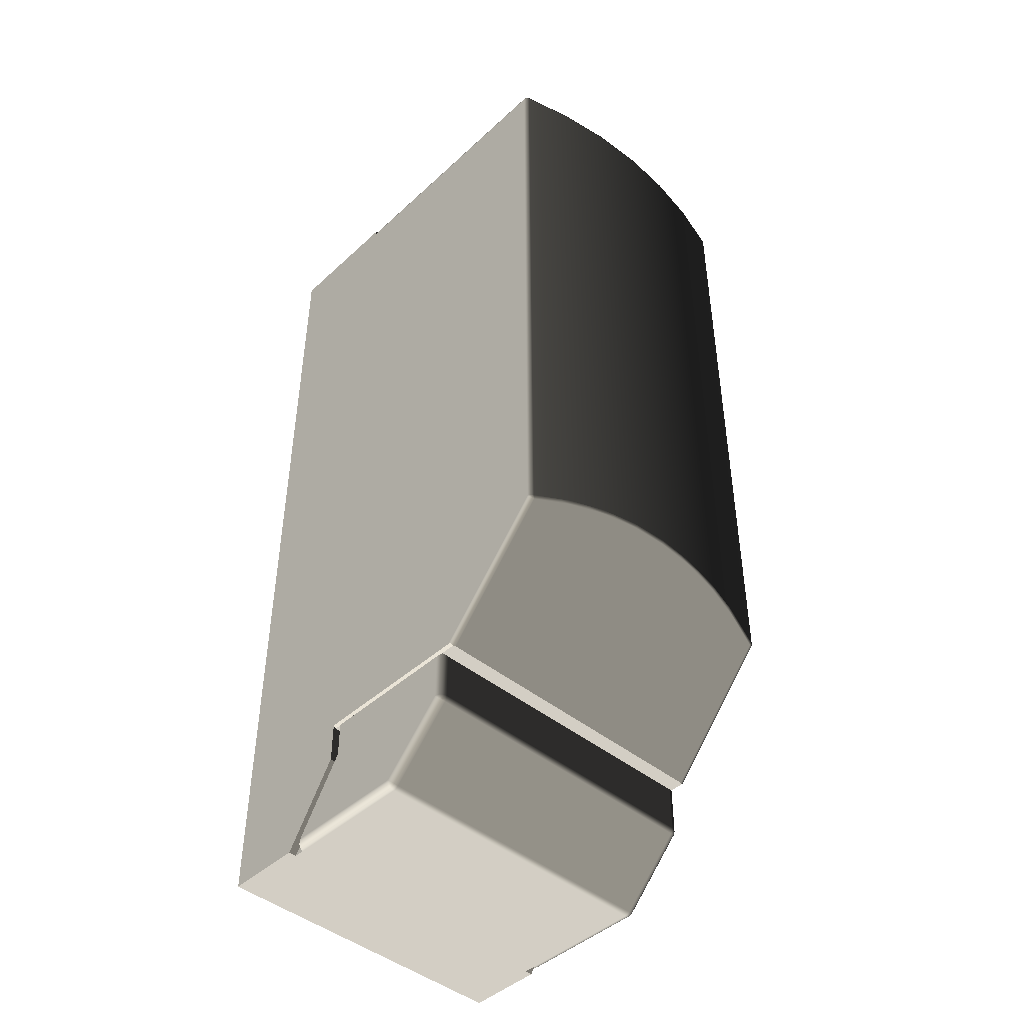
<metadata>
{"format":"obj","ext":"obj","renderer":"f3d","projection":"perspective","resolution":1024,"background":"white","views":[{"elev":-44.9,"azim":-43.4,"up":"+Y"}]}
</metadata>
<code>
v  0.039 1.109 -0.0432
v  0.039 1.367 -0.0432
v  0.039 1.065 -0.0839
v  0.039 1.367 -0.1471
v  0.039 1.065 -0.1471
v  0.04 1.064 -0.1471
v  0.158 1.064 -0.1471
v  0.157 1.064 -0.0821
v  0.158 1.064 -0.0825
v  0.1575 1.064 -0.0822
v  0.041 1.064 -0.0821
v  0.04 1.064 -0.0825
v  0.0405 1.064 -0.0822
v  0.159 1.065 -0.1471
v  0.159 1.367 -0.1471
v  0.159 1.065 -0.0839
v  0.159 1.367 -0.0432
v  0.159 1.109 -0.0432
v  0.041 1.369 -0.1471
v  0.099 1.369 -0.1367
v  0.157 1.369 -0.1471
v  0.1098 1.369 -0.1354
v  0.1199 1.369 -0.1316
v  0.041 1.369 -0.0432
v  0.0544 1.369 -0.0972
v  0.0569 1.369 -0.1077
v  0.062 1.369 -0.1173
v  0.06 1.369 -0.0382
v  0.062 1.369 -0.0662
v  0.0569 1.369 -0.0758
v  0.0544 1.369 -0.0863
v  0.0794 1.369 -0.0352
v  0.0781 1.369 -0.0519
v  0.0692 1.369 -0.0581
v  0.0883 1.369 -0.0481
v  0.099 1.369 -0.0342
v  0.099 1.369 -0.0467
v  0.1098 1.369 -0.0481
v  0.1186 1.369 -0.0352
v  0.1199 1.369 -0.0519
v  0.138 1.369 -0.0382
v  0.1289 1.369 -0.0581
v  0.1361 1.369 -0.0662
v  0.157 1.369 -0.0432
v  0.1411 1.369 -0.0758
v  0.1437 1.369 -0.0863
v  0.1437 1.369 -0.0972
v  0.1411 1.369 -0.1077
v  0.1361 1.369 -0.1173
v  0.1289 1.369 -0.1254
v  0.0692 1.369 -0.1254
v  0.0781 1.369 -0.1316
v  0.0883 1.369 -0.1354
v  0.0391 1.367 -0.1471
v  0.0394 1.368 -0.1471
v  0.0399 1.368 -0.1471
v  0.0404 1.369 -0.1471
v  0.1576 1.369 -0.1471
v  0.1582 1.368 -0.1471
v  0.1586 1.368 -0.1471
v  0.1589 1.367 -0.1471
v  0.099 1.117 -0.0328
v  0.0843 1.117 -0.0333
v  0.0697 1.115 -0.035
v  0.157 1.108 -0.0417
v  0.1428 1.112 -0.0378
v  0.1284 1.115 -0.035
v  0.1137 1.117 -0.0333
v  0.0552 1.112 -0.0378
v  0.041 1.108 -0.0417
v  0.0404 1.109 -0.0413
v  0.0548 1.113 -0.0374
v  0.0404 1.367 -0.0413
v  0.0596 1.367 -0.0363
v  0.0694 1.116 -0.0345
v  0.0792 1.367 -0.0333
v  0.0842 1.118 -0.0328
v  0.099 1.367 -0.0322
v  0.099 1.119 -0.0322
v  0.1139 1.118 -0.0328
v  0.1188 1.367 -0.0333
v  0.1287 1.116 -0.0345
v  0.1384 1.367 -0.0363
v  0.1433 1.113 -0.0374
v  0.1576 1.367 -0.0413
v  0.1576 1.109 -0.0413
v  0.0398 1.064 -0.0825
v  0.0396 1.064 -0.0825
v  0.0394 1.064 -0.0826
v  0.0393 1.065 -0.0828
v  0.0392 1.065 -0.083
v  0.0391 1.065 -0.0833
v  0.159 1.065 -0.0833
v  0.1589 1.065 -0.083
v  0.1588 1.065 -0.0828
v  0.1586 1.064 -0.0826
v  0.1584 1.064 -0.0825
v  0.1582 1.064 -0.0825
v  0.1589 1.109 -0.0427
v  0.1586 1.108 -0.0423
v  0.1582 1.108 -0.042
v  0.1576 1.108 -0.0418
v  0.1582 1.109 -0.0416
v  0.1581 1.109 -0.0415
v  0.1575 1.109 -0.0413
v  0.1579 1.109 -0.0415
v  0.1577 1.108 -0.0415
v  0.1574 1.108 -0.0415
v  0.1572 1.108 -0.0415
v  0.1583 1.108 -0.042
v  0.1585 1.109 -0.042
v  0.1588 1.109 -0.0426
v  0.1586 1.109 -0.042
v  0.1589 1.109 -0.0426
v  0.1589 1.367 -0.0432
v  0.1586 1.368 -0.0432
v  0.1582 1.368 -0.0432
v  0.1576 1.369 -0.0432
v  0.1582 1.367 -0.0416
v  0.1586 1.367 -0.042
v  0.1589 1.367 -0.0426
v  0.1397 1.113 -0.0369
v  0.1297 1.115 -0.035
v  0.1195 1.117 -0.0336
v  0.1196 1.117 -0.0335
v  0.1093 1.118 -0.0327
v  0.1093 1.118 -0.0326
v  0.099 1.119 -0.0323
v  0.0856 1.118 -0.0327
v  0.0741 1.117 -0.0339
v  0.0628 1.115 -0.0357
v  0.0516 1.112 -0.0382
v  0.0406 1.109 -0.0413
v  0.1399 1.113 -0.0367
v  0.14 1.114 -0.0366
v  0.1196 1.117 -0.0334
v  0.1298 1.116 -0.0347
v  0.0517 1.112 -0.0382
v  0.0408 1.108 -0.0415
v  0.0518 1.111 -0.0384
v  0.063 1.114 -0.0359
v  0.0743 1.116 -0.0341
v  0.0856 1.117 -0.033
v  0.099 1.118 -0.0326
v  0.1093 1.117 -0.0328
v  0.099 1.118 -0.0324
v  0.1298 1.115 -0.0348
v  0.0856 1.118 -0.0329
v  0.0742 1.116 -0.034
v  0.0629 1.115 -0.0358
v  0.0404 1.108 -0.0418
v  0.0399 1.108 -0.042
v  0.0394 1.108 -0.0423
v  0.0391 1.109 -0.0427
v  0.1576 1.367 -0.0414
v  0.1581 1.367 -0.0416
v  0.1586 1.367 -0.042
v  0.1588 1.367 -0.0426
v  0.1586 1.368 -0.0426
v  0.1581 1.368 -0.0426
v  0.1576 1.369 -0.0426
v  0.1572 1.369 -0.0426
v  0.1574 1.368 -0.0421
v  0.1575 1.368 -0.042
v  0.158 1.368 -0.042
v  0.1583 1.368 -0.042
v  0.1575 1.368 -0.0417
v  0.1577 1.368 -0.0416
v  0.158 1.367 -0.0416
v  0.0391 1.109 -0.0426
v  0.0392 1.109 -0.0426
v  0.0394 1.109 -0.042
v  0.0395 1.109 -0.042
v  0.0399 1.109 -0.0416
v  0.0399 1.109 -0.0415
v  0.0401 1.109 -0.0415
v  0.0404 1.108 -0.0415
v  0.0397 1.108 -0.042
v  0.0407 1.108 -0.0415
v  0.1384 1.367 -0.0364
v  0.1188 1.367 -0.0334
v  0.099 1.367 -0.0323
v  0.0792 1.367 -0.0334
v  0.0596 1.367 -0.0364
v  0.0405 1.367 -0.0414
v  0.0597 1.368 -0.0367
v  0.0405 1.368 -0.0417
v  0.0598 1.368 -0.0371
v  0.0407 1.368 -0.0421
v  0.0599 1.369 -0.0376
v  0.0408 1.369 -0.0426
v  0.1384 1.368 -0.0367
v  0.1188 1.368 -0.0336
v  0.099 1.368 -0.0326
v  0.0793 1.368 -0.0336
v  0.1383 1.368 -0.0371
v  0.1188 1.368 -0.0341
v  0.099 1.368 -0.0331
v  0.0793 1.368 -0.0341
v  0.1382 1.369 -0.0376
v  0.1187 1.369 -0.0346
v  0.099 1.369 -0.0336
v  0.0794 1.369 -0.0346
v  0.0391 1.367 -0.0426
v  0.0394 1.367 -0.042
v  0.0399 1.367 -0.0416
v  0.0391 1.367 -0.0432
v  0.0392 1.367 -0.0426
v  0.0394 1.368 -0.0432
v  0.0395 1.368 -0.0426
v  0.0399 1.368 -0.0432
v  0.0399 1.368 -0.0426
v  0.0404 1.369 -0.0432
v  0.0404 1.369 -0.0426
v  0.0405 1.368 -0.042
v  0.0401 1.368 -0.042
v  0.0403 1.368 -0.0416
v  0.0401 1.367 -0.0416
v  0.0399 1.367 -0.0416
v  0.0395 1.367 -0.042
v  0.0397 1.368 -0.042
v  0.0883 1.364 -0.0481
v  0.099 1.364 -0.0467
v  0.1098 1.364 -0.0481
v  0.1199 1.364 -0.0519
v  0.1289 1.364 -0.0581
v  0.1361 1.364 -0.0662
v  0.1411 1.364 -0.0758
v  0.1437 1.364 -0.0863
v  0.1437 1.364 -0.0972
v  0.1411 1.364 -0.1077
v  0.1361 1.364 -0.1173
v  0.1289 1.364 -0.1254
v  0.1199 1.364 -0.1316
v  0.1098 1.364 -0.1354
v  0.099 1.364 -0.1367
v  0.0883 1.364 -0.1354
v  0.0781 1.364 -0.1316
v  0.0692 1.364 -0.1254
v  0.062 1.364 -0.1173
v  0.0569 1.364 -0.1077
v  0.0544 1.364 -0.0972
v  0.0544 1.364 -0.0863
v  0.0569 1.364 -0.0758
v  0.062 1.364 -0.0662
v  0.0692 1.364 -0.0581
v  0.0781 1.364 -0.0519
v  0.159 1.049 -0.1471
v  0.159 1.019 -0.1671
v  0.159 1.369 -0.1471
v  0.159 1.369 -0.1971
v  0.159 1.019 -0.1971
v  0.039 1.022 -0.1611
v  0.039 1.022 -0.1134
v  0.039 1.049 -0.1431
v  0.039 1.045 -0.0901
v  0.039 1.063 -0.0901
v  0.039 1.063 -0.1431
v  0.156 1.019 -0.1134
v  0.042 1.019 -0.1631
v  0.156 1.019 -0.1631
v  0.042 1.019 -0.1671
v  0.156 1.019 -0.1671
v  0.039 1.019 -0.1971
v  0.042 1.019 -0.1134
v  0.039 1.019 -0.1671
v  0.158 1.064 -0.1431
v  0.156 1.064 -0.1431
v  0.158 1.064 -0.0881
v  0.04 1.064 -0.0881
v  0.042 1.064 -0.1431
v  0.04 1.064 -0.1431
v  0.156 1.064 -0.1471
v  0.042 1.064 -0.1471
v  0.039 1.369 -0.1971
v  0.039 1.369 -0.1471
v  0.039 1.049 -0.1471
v  0.159 1.063 -0.0901
v  0.159 1.045 -0.0901
v  0.159 1.049 -0.1431
v  0.159 1.022 -0.1134
v  0.159 1.022 -0.1611
v  0.159 1.063 -0.1431
v  0.042 1.049 -0.1471
v  0.156 1.049 -0.1471
v  0.042 1.045 -0.0871
v  0.156 1.045 -0.0871
v  0.042 1.063 -0.0871
v  0.156 1.063 -0.0871
v  0.042 1.02 -0.1112
v  0.156 1.02 -0.1112
v  0.042 1.043 -0.088
v  0.156 1.043 -0.088
v  0.0414 1.019 -0.163
v  0.042 1.049 -0.1431
v  0.0409 1.019 -0.1629
v  0.0404 1.019 -0.1627
v  0.0399 1.02 -0.1625
v  0.0395 1.02 -0.1622
v  0.0393 1.021 -0.1618
v  0.0391 1.063 -0.0895
v  0.0393 1.063 -0.089
v  0.0395 1.063 -0.0884
v  0.0399 1.064 -0.088
v  0.0404 1.063 -0.0876
v  0.0409 1.063 -0.0873
v  0.0414 1.063 -0.0872
v  0.1566 1.063 -0.0872
v  0.1572 1.063 -0.0873
v  0.1577 1.063 -0.0876
v  0.1581 1.064 -0.088
v  0.1585 1.063 -0.0884
v  0.1588 1.063 -0.089
v  0.159 1.063 -0.0895
v  0.0411 1.019 -0.1134
v  0.0403 1.019 -0.1134
v  0.0396 1.02 -0.1134
v  0.0392 1.021 -0.1134
v  0.0392 1.044 -0.0895
v  0.0392 1.021 -0.1127
v  0.0396 1.044 -0.0889
v  0.0396 1.02 -0.1121
v  0.0403 1.043 -0.0884
v  0.0403 1.02 -0.1116
v  0.0411 1.043 -0.0881
v  0.0411 1.02 -0.1113
v  0.0396 1.045 -0.0883
v  0.0403 1.045 -0.0877
v  0.0411 1.045 -0.0873
v  0.0392 1.045 -0.0892
v  0.0411 1.045 -0.0873
v  0.0403 1.044 -0.0877
v  0.0397 1.044 -0.0883
v  0.0393 1.044 -0.0892
v  0.0401 1.044 -0.0883
v  0.041 1.044 -0.0877
v  0.0406 1.044 -0.0877
v  0.0415 1.043 -0.0877
v  0.042 1.044 -0.0875
v  0.0417 1.044 -0.0873
v  0.042 1.044 -0.0872
v  0.0415 1.044 -0.0873
v  0.0413 1.044 -0.0873
v  0.156 1.044 -0.0872
v  0.156 1.044 -0.0875
v  0.1578 1.045 -0.0877
v  0.1585 1.045 -0.0883
v  0.1589 1.045 -0.0892
v  0.157 1.045 -0.0873
v  0.1589 1.044 -0.0895
v  0.1587 1.044 -0.0892
v  0.1585 1.044 -0.0889
v  0.1583 1.044 -0.0883
v  0.158 1.044 -0.0883
v  0.1577 1.044 -0.0877
v  0.1575 1.044 -0.0877
v  0.1569 1.045 -0.0873
v  0.1568 1.044 -0.0873
v  0.1563 1.044 -0.0873
v  0.1566 1.043 -0.0877
v  0.157 1.043 -0.0881
v  0.1571 1.044 -0.0877
v  0.1578 1.043 -0.0884
v  0.1566 1.044 -0.0873
v  0.157 1.02 -0.1113
v  0.1578 1.02 -0.1116
v  0.1585 1.02 -0.1121
v  0.1589 1.021 -0.1127
v  0.1585 1.02 -0.1622
v  0.1581 1.02 -0.1625
v  0.1577 1.019 -0.1627
v  0.1588 1.021 -0.1618
v  0.156 1.049 -0.1431
v  0.1572 1.019 -0.1629
v  0.1566 1.019 -0.163
v  0.157 1.019 -0.1134
v  0.1578 1.019 -0.1134
v  0.1585 1.02 -0.1134
v  0.1589 1.021 -0.1134
v  0.156 1.019 -0.1126
v  0.1569 1.019 -0.1126
v  0.1577 1.019 -0.1126
v  0.1584 1.02 -0.1126
v  0.1588 1.021 -0.1126
v  0.1576 1.02 -0.1119
v  0.1568 1.019 -0.1119
v  0.156 1.019 -0.1119
v  0.042 1.019 -0.1126
v  0.042 1.019 -0.1119
v  0.0412 1.019 -0.1119
v  0.0405 1.02 -0.1119
v  0.0397 1.02 -0.1126
v  0.0393 1.021 -0.1126
v  0.0403 1.019 -0.1126
v  0.0411 1.019 -0.1126
o 57
g 57
f 1 2 3
f 3 2 4
f 3 4 5
f 6 7 8
f 8 7 9
f 8 9 10
f 8 11 6
f 6 11 12
f 12 11 13
f 14 15 16
f 16 15 17
f 16 17 18
f 19 20 21
f 21 20 22
f 21 22 23
f 24 25 19
f 19 25 26
f 19 26 27
f 28 29 24
f 24 29 30
f 24 30 31
f 32 33 28
f 28 33 34
f 28 34 29
f 33 32 35
f 35 32 36
f 35 36 37
f 37 36 38
f 38 36 39
f 38 39 40
f 40 39 41
f 40 41 42
f 42 41 43
f 43 41 44
f 43 44 45
f 45 44 46
f 46 44 47
f 47 44 21
f 47 21 48
f 48 21 49
f 49 21 50
f 50 21 23
f 31 25 24
f 27 51 19
f 19 51 52
f 19 52 53
f 53 20 19
f 5 4 6
f 6 4 19
f 6 19 21
f 54 55 4
f 4 55 56
f 4 56 57
f 57 19 4
f 58 15 21
f 21 15 7
f 21 7 6
f 58 59 15
f 15 59 60
f 15 60 61
f 15 14 7
f 8 62 11
f 11 62 63
f 11 63 64
f 65 66 8
f 8 66 67
f 8 67 68
f 68 62 8
f 64 69 11
f 11 69 70
f 71 72 73
f 73 72 74
f 74 72 75
f 74 75 76
f 76 75 77
f 76 77 78
f 78 77 79
f 78 79 80
f 78 80 81
f 81 80 82
f 81 82 83
f 83 82 84
f 83 84 85
f 85 84 86
f 12 87 6
f 6 87 88
f 6 88 89
f 6 89 5
f 5 89 90
f 5 90 91
f 91 92 5
f 5 92 3
f 16 93 14
f 14 93 94
f 14 94 95
f 95 96 14
f 14 96 7
f 7 96 97
f 7 97 98
f 98 9 7
f 16 18 93
f 93 18 99
f 93 99 94
f 94 99 95
f 95 99 100
f 95 100 96
f 96 100 97
f 97 100 101
f 97 101 98
f 98 101 9
f 9 101 102
f 9 102 10
f 10 102 65
f 10 65 8
f 103 86 104
f 104 86 105
f 104 105 106
f 106 105 107
f 106 107 101
f 101 107 102
f 102 107 108
f 102 108 65
f 65 108 109
f 109 108 107
f 109 107 105
f 106 101 110
f 110 101 100
f 110 100 111
f 111 100 112
f 111 112 113
f 113 112 114
f 114 112 99
f 114 99 18
f 100 99 112
f 113 103 111
f 111 103 104
f 111 104 110
f 110 104 106
f 17 15 115
f 115 15 61
f 115 61 116
f 116 61 60
f 116 60 117
f 117 60 59
f 117 59 118
f 118 59 58
f 118 58 44
f 44 58 21
f 85 86 119
f 119 86 103
f 119 103 120
f 120 103 113
f 120 113 121
f 121 113 114
f 121 114 17
f 17 114 18
f 65 109 66
f 66 109 122
f 66 122 67
f 67 122 123
f 67 123 124
f 124 123 125
f 124 125 126
f 126 125 127
f 126 127 128
f 128 127 79
f 128 79 129
f 129 79 77
f 129 77 130
f 130 77 75
f 130 75 131
f 131 75 72
f 131 72 132
f 132 72 71
f 132 71 133
f 122 109 134
f 134 109 105
f 134 105 135
f 135 105 84
f 135 84 82
f 105 86 84
f 80 136 82
f 82 136 137
f 82 137 135
f 135 137 134
f 136 80 127
f 127 80 79
f 132 133 138
f 138 133 139
f 138 139 140
f 140 139 70
f 140 70 69
f 140 69 141
f 141 69 64
f 141 64 142
f 142 64 63
f 142 63 143
f 143 63 62
f 143 62 144
f 144 62 145
f 144 145 146
f 146 145 126
f 146 126 128
f 62 68 145
f 145 68 124
f 145 124 126
f 68 67 124
f 123 122 147
f 147 122 134
f 147 134 137
f 143 144 148
f 148 144 146
f 148 146 129
f 129 146 128
f 142 143 149
f 149 143 148
f 149 148 130
f 130 148 129
f 138 140 141
f 141 142 150
f 150 142 149
f 150 149 131
f 131 149 130
f 123 147 125
f 125 147 136
f 125 136 127
f 136 147 137
f 132 138 150
f 150 138 141
f 132 150 131
f 13 151 12
f 12 151 152
f 12 152 87
f 87 152 88
f 88 152 153
f 88 153 89
f 89 153 90
f 90 153 154
f 90 154 91
f 91 154 92
f 92 154 1
f 92 1 3
f 11 70 13
f 13 70 151
f 155 85 156
f 156 85 119
f 156 119 120
f 156 120 157
f 157 120 121
f 157 121 158
f 158 121 17
f 158 17 115
f 158 115 159
f 159 115 116
f 159 116 160
f 160 116 117
f 160 117 161
f 161 117 118
f 161 118 162
f 162 118 44
f 162 163 161
f 161 163 164
f 161 164 160
f 160 164 165
f 160 165 159
f 159 165 166
f 159 166 158
f 158 166 157
f 163 167 164
f 164 167 165
f 165 167 168
f 168 167 155
f 168 155 169
f 169 155 156
f 169 156 157
f 169 157 166
f 168 169 166
f 168 166 165
f 1 154 170
f 170 154 171
f 170 171 172
f 172 171 173
f 172 173 174
f 174 173 175
f 174 175 71
f 71 175 133
f 133 175 176
f 133 176 177
f 177 176 152
f 177 152 151
f 154 153 171
f 171 153 173
f 173 153 178
f 178 153 152
f 178 152 176
f 177 151 179
f 179 151 70
f 179 70 139
f 139 133 179
f 179 133 177
f 176 175 173
f 178 176 173
f 85 155 83
f 83 155 180
f 83 180 81
f 81 180 181
f 81 181 78
f 78 181 182
f 78 182 76
f 76 182 183
f 76 183 74
f 74 183 184
f 74 184 73
f 73 184 185
f 185 184 186
f 185 186 187
f 187 186 188
f 187 188 189
f 189 188 190
f 189 190 191
f 191 190 28
f 191 28 24
f 155 167 180
f 180 167 192
f 180 192 181
f 181 192 193
f 181 193 182
f 182 193 194
f 182 194 183
f 183 194 195
f 183 195 184
f 184 195 186
f 167 163 192
f 192 163 196
f 192 196 193
f 193 196 197
f 193 197 194
f 194 197 198
f 194 198 195
f 195 198 199
f 195 199 186
f 186 199 188
f 163 162 196
f 196 162 200
f 196 200 197
f 197 200 201
f 197 201 198
f 198 201 202
f 198 202 199
f 199 202 203
f 199 203 188
f 188 203 190
f 162 44 200
f 200 44 41
f 200 41 201
f 201 41 39
f 201 39 202
f 202 39 36
f 202 36 203
f 203 36 32
f 203 32 190
f 190 32 28
f 2 1 204
f 204 1 170
f 204 170 205
f 205 170 172
f 205 172 206
f 206 172 174
f 206 174 73
f 73 174 71
f 2 204 207
f 207 204 208
f 207 208 209
f 209 208 210
f 209 210 211
f 211 210 212
f 211 212 213
f 213 212 214
f 213 214 191
f 191 214 189
f 189 214 215
f 189 215 187
f 187 215 216
f 187 216 217
f 217 216 218
f 217 218 185
f 185 218 219
f 185 219 73
f 73 219 206
f 206 219 220
f 206 220 205
f 205 220 208
f 205 208 204
f 185 187 217
f 191 24 213
f 210 208 220
f 220 219 221
f 221 219 218
f 221 218 216
f 210 221 212
f 212 221 216
f 212 216 214
f 214 216 215
f 221 210 220
f 4 2 54
f 54 2 207
f 54 207 55
f 55 207 209
f 55 209 56
f 56 209 211
f 56 211 57
f 57 211 213
f 57 213 19
f 19 213 24
f 222 35 223
f 223 35 37
f 223 37 224
f 224 37 38
f 224 38 225
f 225 38 40
f 225 40 226
f 226 40 42
f 226 42 227
f 227 42 43
f 227 43 228
f 228 43 45
f 228 45 229
f 229 45 46
f 229 46 230
f 230 46 47
f 230 47 231
f 231 47 48
f 231 48 232
f 232 48 49
f 232 49 233
f 233 49 50
f 233 50 234
f 234 50 23
f 234 23 235
f 235 23 22
f 235 22 236
f 236 22 20
f 236 20 237
f 237 20 53
f 237 53 238
f 238 53 52
f 238 52 239
f 239 52 51
f 239 51 240
f 240 51 27
f 240 27 241
f 241 27 26
f 241 26 242
f 242 26 25
f 242 25 243
f 243 25 31
f 243 31 244
f 244 31 30
f 244 30 245
f 245 30 29
f 245 29 246
f 246 29 34
f 246 34 247
f 247 34 33
f 247 33 222
f 222 33 35
f 224 235 223
f 223 235 236
f 223 236 222
f 222 236 237
f 222 237 247
f 247 237 238
f 247 238 246
f 246 238 239
f 246 239 245
f 245 239 240
f 245 240 244
f 244 240 241
f 244 241 243
f 243 241 242
f 235 224 234
f 234 224 225
f 234 225 233
f 233 225 226
f 233 226 232
f 232 226 227
f 232 227 231
f 231 227 228
f 231 228 230
f 230 228 229
f 248 249 250
f 250 249 251
f 251 249 252
f 253 254 255
f 255 254 256
f 255 256 257
f 257 258 255
f 259 260 261
f 261 260 262
f 261 262 263
f 263 262 264
f 263 264 252
f 259 265 260
f 262 266 264
f 252 249 263
f 267 268 269
f 269 268 270
f 270 268 271
f 270 271 272
f 268 273 271
f 271 273 274
f 264 266 275
f 275 266 276
f 276 266 277
f 278 279 280
f 280 279 281
f 280 281 282
f 280 283 278
f 275 276 251
f 251 276 250
f 273 276 274
f 274 276 277
f 274 277 284
f 285 248 273
f 273 248 250
f 273 250 276
f 275 251 264
f 264 251 252
f 286 287 288
f 288 287 289
f 290 291 292
f 292 291 293
f 260 294 295
f 295 294 296
f 295 296 297
f 295 297 255
f 255 297 298
f 255 298 299
f 300 253 299
f 299 253 255
f 266 262 277
f 277 262 284
f 258 272 255
f 255 272 295
f 295 272 271
f 262 260 284
f 284 260 295
f 284 295 274
f 274 295 271
f 257 301 258
f 258 301 302
f 258 302 303
f 258 303 272
f 272 303 304
f 272 304 270
f 289 305 288
f 288 305 306
f 288 306 307
f 308 309 289
f 289 309 310
f 289 310 270
f 270 310 269
f 269 310 311
f 304 305 270
f 270 305 289
f 267 312 283
f 283 312 313
f 283 313 314
f 269 311 267
f 267 311 312
f 314 278 283
f 260 265 294
f 294 265 315
f 294 315 296
f 296 315 316
f 296 316 297
f 297 316 298
f 298 316 317
f 298 317 299
f 299 317 300
f 300 317 318
f 300 318 253
f 253 318 254
f 256 254 319
f 319 254 320
f 319 320 321
f 321 320 322
f 321 322 323
f 323 322 324
f 323 324 325
f 325 324 326
f 325 326 292
f 292 326 290
f 303 327 304
f 304 327 328
f 304 328 305
f 305 328 306
f 306 328 329
f 306 329 307
f 307 329 286
f 307 286 288
f 303 302 327
f 327 302 330
f 330 302 301
f 330 301 256
f 256 301 257
f 286 329 331
f 331 329 328
f 331 328 332
f 332 328 327
f 332 327 333
f 333 327 330
f 333 330 334
f 334 330 319
f 334 319 321
f 330 256 319
f 323 335 321
f 321 335 333
f 321 333 334
f 325 336 323
f 323 336 337
f 323 337 335
f 335 337 333
f 336 325 338
f 338 325 292
f 338 292 339
f 338 339 340
f 340 339 341
f 340 341 286
f 340 286 342
f 342 286 343
f 343 286 331
f 343 331 332
f 343 332 337
f 337 332 333
f 342 343 337
f 340 342 336
f 336 342 337
f 338 340 336
f 287 286 344
f 344 286 341
f 344 341 345
f 345 341 339
f 345 339 293
f 293 339 292
f 310 346 311
f 311 346 347
f 311 347 312
f 312 347 313
f 313 347 348
f 313 348 314
f 314 348 279
f 314 279 278
f 310 309 346
f 346 309 349
f 349 309 308
f 349 308 287
f 287 308 289
f 279 348 350
f 350 348 351
f 350 351 352
f 352 351 353
f 352 353 354
f 354 353 355
f 354 355 356
f 356 355 357
f 356 357 358
f 358 357 287
f 348 347 351
f 351 347 353
f 347 346 353
f 353 346 355
f 346 349 355
f 355 349 357
f 349 287 357
f 287 344 359
f 359 344 345
f 359 345 360
f 360 345 293
f 360 293 361
f 360 361 362
f 362 361 363
f 362 363 356
f 356 363 354
f 363 352 354
f 358 287 364
f 364 287 359
f 364 359 360
f 358 364 362
f 362 364 360
f 356 358 362
f 293 291 361
f 361 291 365
f 361 365 363
f 363 365 366
f 363 366 352
f 352 366 367
f 352 367 350
f 350 367 368
f 350 368 279
f 279 368 281
f 282 369 280
f 280 369 370
f 280 370 371
f 282 372 369
f 280 371 373
f 373 371 374
f 373 374 375
f 375 261 373
f 283 280 267
f 267 280 373
f 267 373 268
f 248 285 249
f 249 285 263
f 268 373 285
f 285 373 261
f 285 261 263
f 285 273 268
f 261 375 259
f 259 375 376
f 376 375 374
f 376 374 377
f 377 374 371
f 377 371 370
f 377 370 378
f 378 370 369
f 378 369 372
f 378 372 379
f 379 372 282
f 379 282 281
f 380 259 381
f 381 259 376
f 381 376 382
f 382 376 377
f 382 377 383
f 383 377 378
f 383 378 384
f 384 378 379
f 384 379 368
f 368 379 281
f 368 367 384
f 384 367 383
f 367 366 383
f 383 366 382
f 382 366 385
f 385 366 365
f 385 365 386
f 386 365 291
f 386 291 387
f 387 380 386
f 386 380 381
f 386 381 385
f 385 381 382
f 265 259 388
f 388 259 380
f 388 380 389
f 389 380 387
f 389 387 290
f 290 387 291
f 389 290 390
f 390 290 326
f 390 326 391
f 391 326 324
f 391 324 392
f 392 324 322
f 392 322 393
f 393 322 320
f 393 320 318
f 318 320 254
f 393 318 392
f 392 318 317
f 392 317 394
f 394 317 316
f 394 316 395
f 395 316 315
f 395 315 388
f 388 315 265
f 388 389 395
f 395 389 390
f 395 390 394
f 394 390 391
f 394 391 392

</code>
